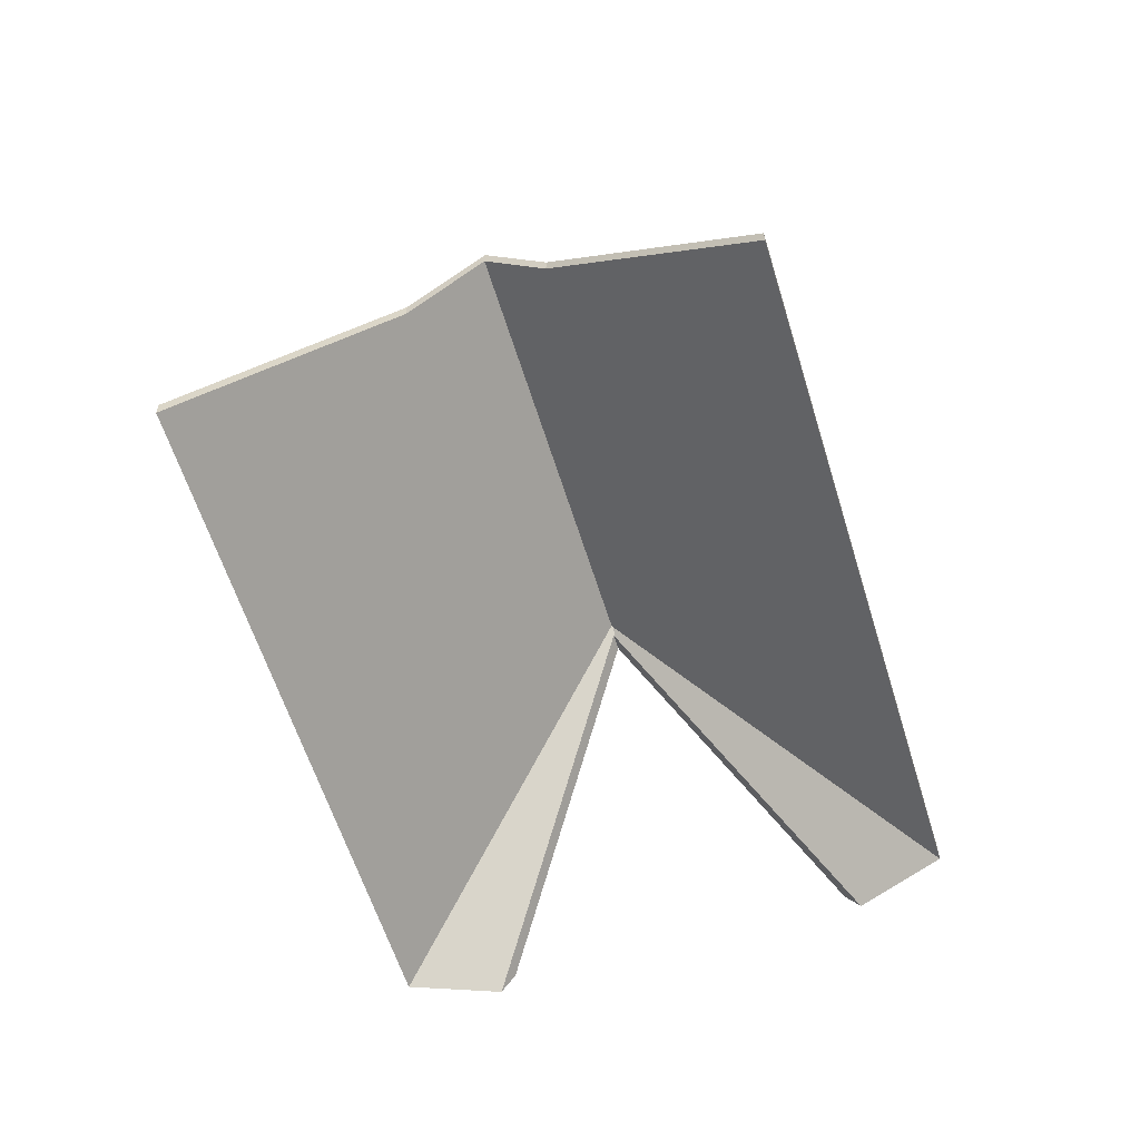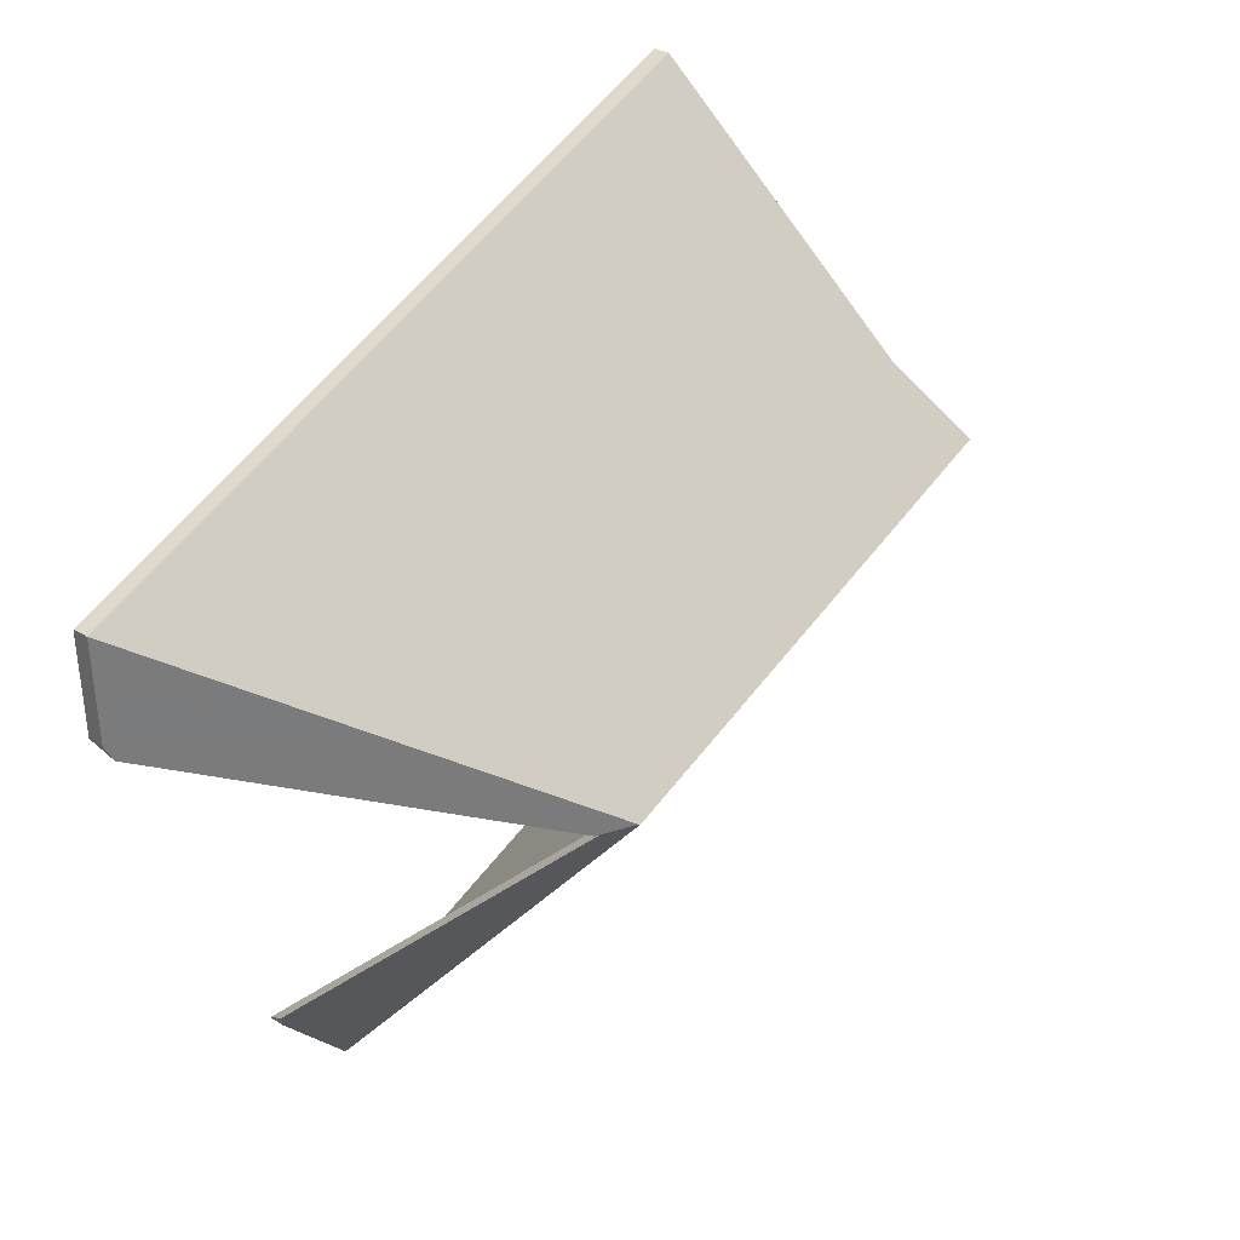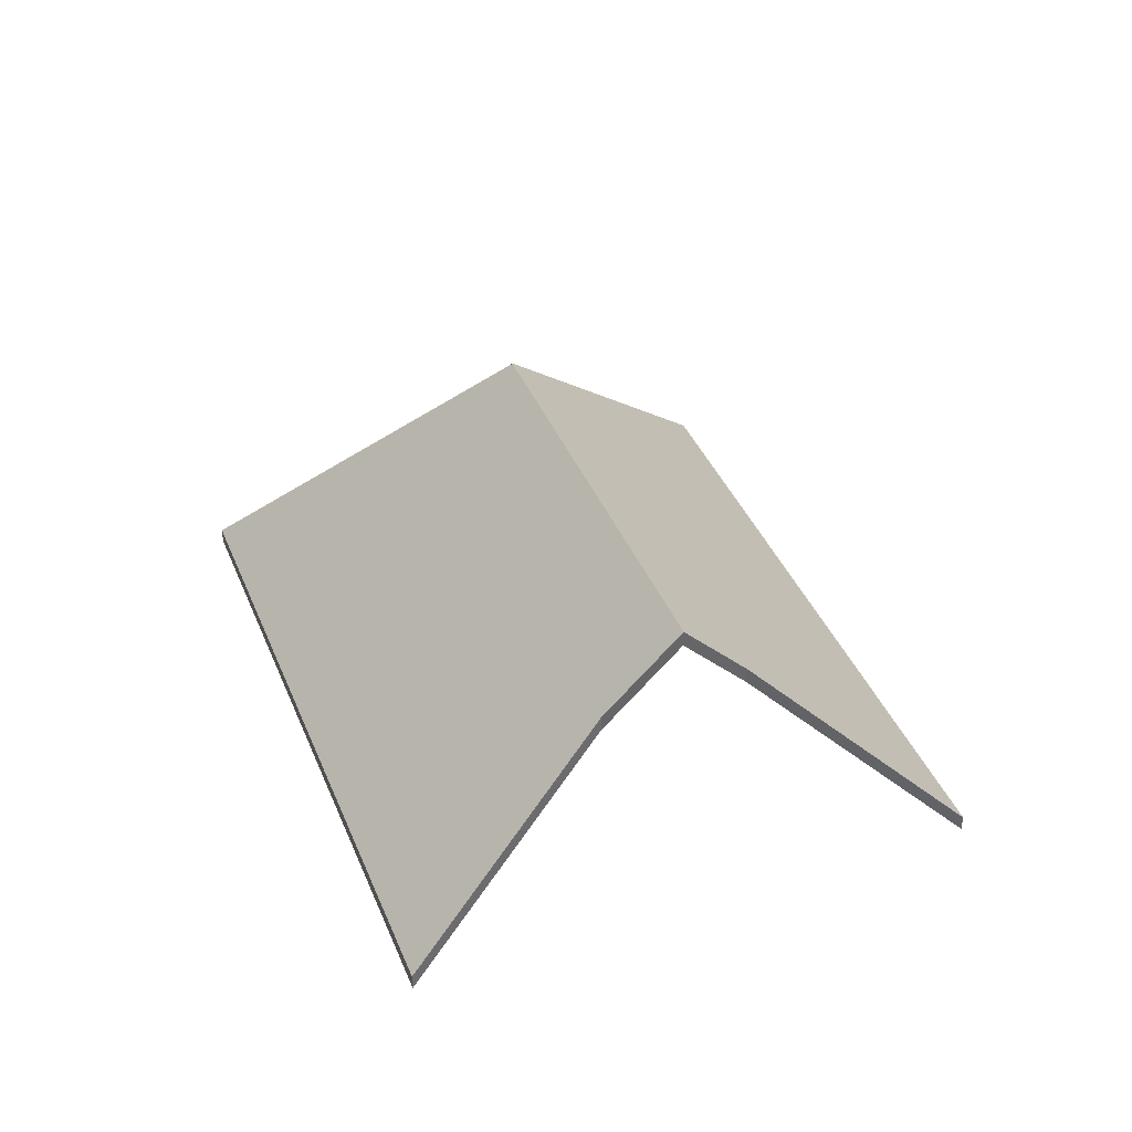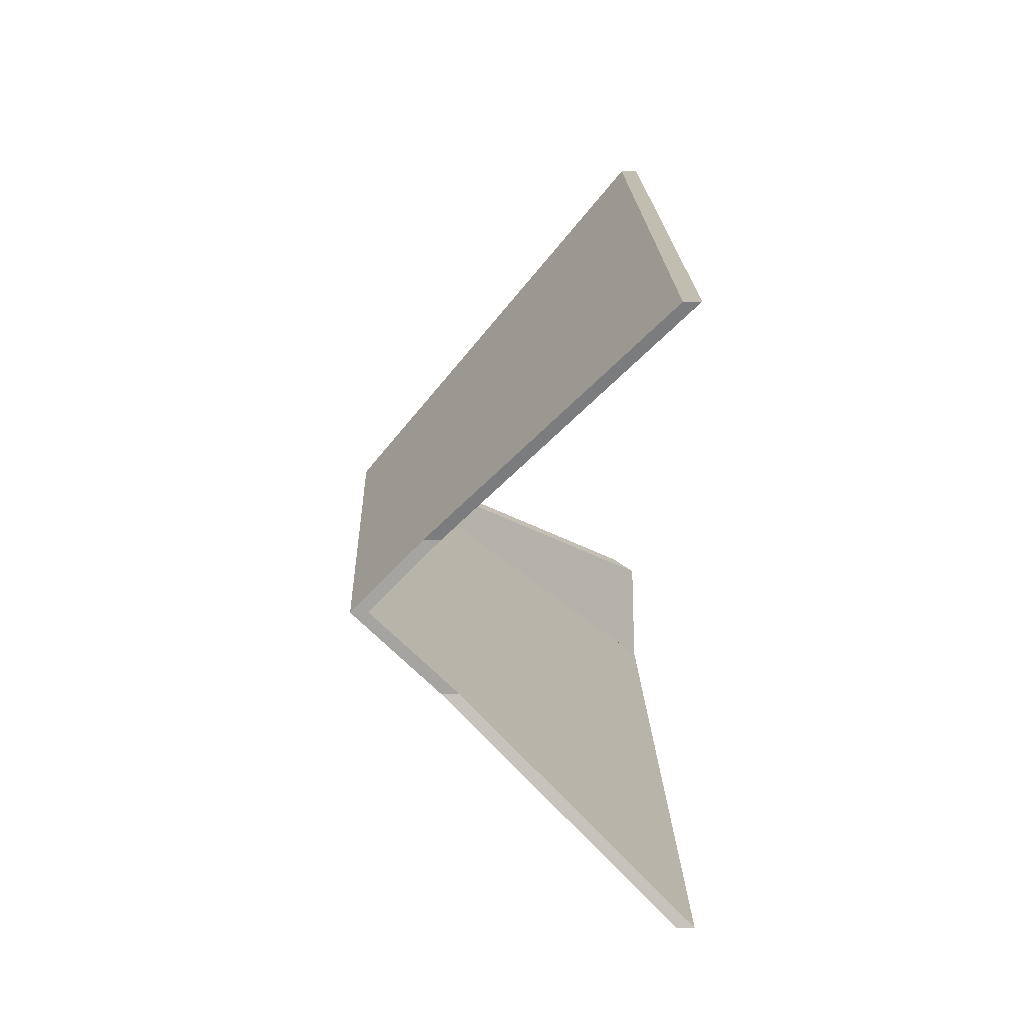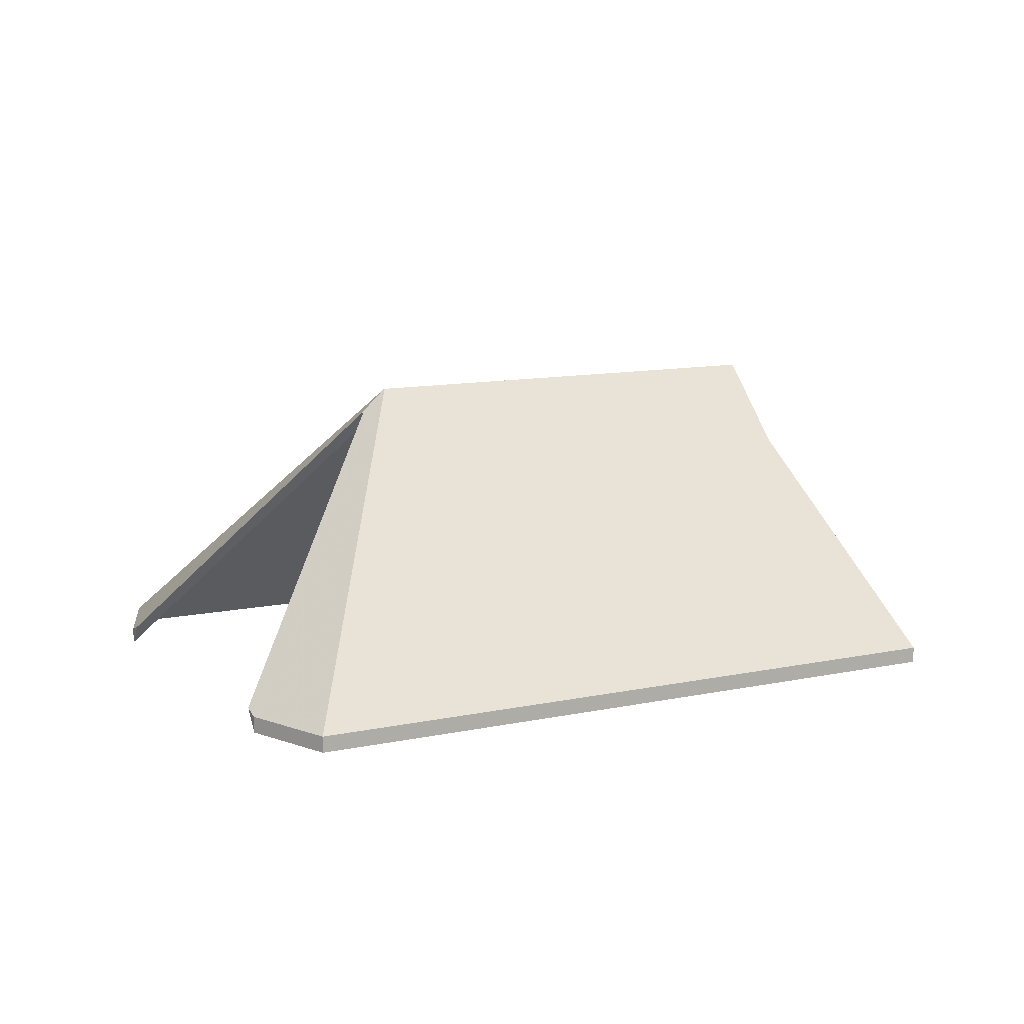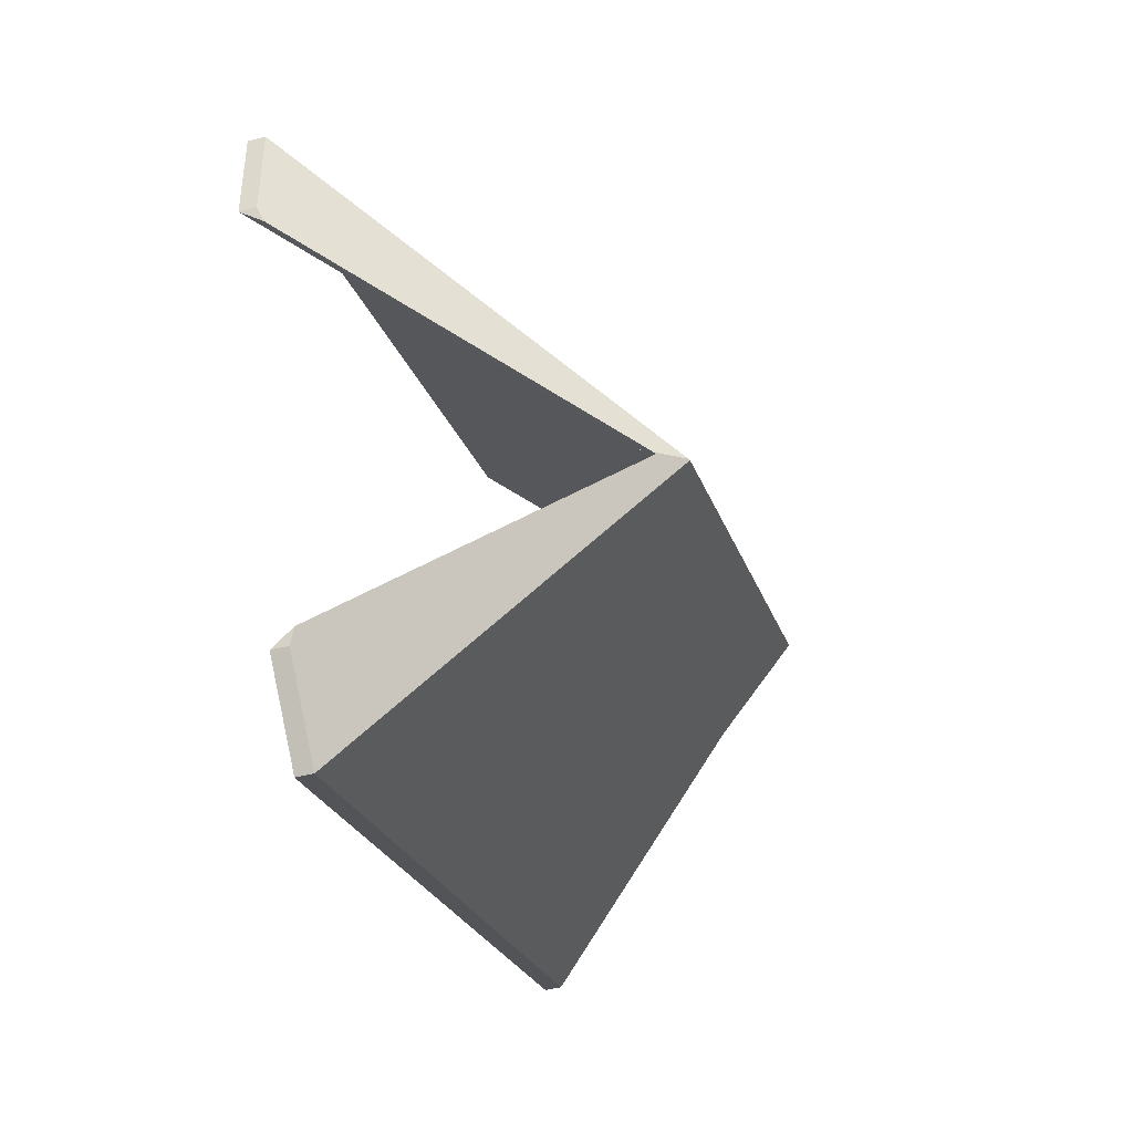
<metadata>
{"format":"obj","ext":"obj","renderer":"f3d","projection":"perspective","resolution":1024,"background":"white","views":[{"elev":-59.9,"azim":-49.7,"up":"+Y"},{"elev":30.6,"azim":132.0,"up":"+Z"},{"elev":39.5,"azim":-87.6,"up":"+Y"},{"elev":40.2,"azim":-91.7,"up":"+Z"},{"elev":11.3,"azim":175.7,"up":"+Y"},{"elev":-46.8,"azim":106.5,"up":"+Z"}]}
</metadata>
<code>
v 0.06386 -0.04191 4.142
v 0.06289 -0.03839 4.14
v 0.06386 -0.03929 4.142
v 0.06289 -0.03839 4.14
v 0.02055 0.003509 4.126
v 0.01664 0.007463 4.127
v 0.06436 -0.03929 4.158
v 0.06386 -0.03929 4.142
v 0.02055 0.003509 4.126
v 0.01793 0.003522 4.127
v 0.01664 0.004829 4.127
v 0.01664 0.007463 4.127
v 0.06436 -0.04193 4.158
v 0.06436 -0.03929 4.158
v 0.01664 0.007463 4.127
v 0.01664 0.004829 4.127
v 0.06386 -0.04193 4.142
v 0.06386 -0.04191 4.142
v 0.06386 -0.03929 4.142
v 0.06436 -0.03929 4.158
v 0.06436 -0.04193 4.158
v 0.01793 0.003522 4.127
v 0.06386 -0.04193 4.142
v 0.06436 -0.04193 4.158
v 0.01664 0.004829 4.127
v 0.01757 0.003758 4.127
v 0.01664 0.004829 4.127
v 0.01636 0.00499 4.127
v 0.01793 0.003522 4.127
v 0.03864 -0.04193 4.083
v 0.02742 -0.04193 4.072
v 0.01793 0.003522 4.127
v 0.02055 0.003509 4.126
v 0.01664 0.007463 4.127
v 0.01664 0.004829 4.127
v 0.01664 0.004829 4.127
v 0.01664 0.007463 4.127
v 0.01636 0.007624 4.127
v 0.01636 0.00499 4.127
v 0.01636 0.00499 4.127
v 0.01636 0.007624 4.127
v 0.02742 -0.03929 4.072
v 0.02742 -0.04193 4.072
v 0.02742 -0.04193 4.072
v 0.02742 -0.03929 4.072
v 0.03864 -0.03929 4.083
v 0.03864 -0.04193 4.083
v 0.03962 -0.03841 4.085
v 0.03864 -0.04193 4.083
v 0.03864 -0.03929 4.083
v 0.02017 0.003756 4.126
v 0.01636 0.007624 4.127
v 0.01664 0.007463 4.127
v 0.02017 0.003756 4.126
v 0.02055 0.003509 4.126
v 0.03962 -0.03841 4.085
v 0.02742 -0.03929 4.072
v 0.03864 -0.03929 4.083
v 0.01664 0.007463 4.127
v 0.01636 0.007624 4.127
v -0.05167 0.007608 4.157
v -0.04742 -0.003183 4.167
v 0.06436 -0.03929 4.158
v -0.04175 -0.03929 4.203
v 0.06436 -0.03929 4.158
v -0.04175 -0.03929 4.203
v -0.04175 -0.04193 4.203
v 0.06436 -0.04193 4.158
v 0.01664 0.007463 4.127
v 0.06436 -0.03929 4.158
v 0.06436 -0.04193 4.158
v 0.01664 0.004829 4.127
v 0.01636 0.007624 4.127
v 0.01664 0.007463 4.127
v 0.01664 0.004829 4.127
v 0.01636 0.00499 4.127
v -0.05167 0.007608 4.157
v 0.01636 0.007624 4.127
v 0.01636 0.00499 4.127
v -0.05167 0.004974 4.157
v -0.04742 -0.003183 4.167
v -0.05167 0.007608 4.157
v -0.05167 0.004974 4.157
v -0.04742 -0.005817 4.167
v -0.04175 -0.03929 4.203
v -0.04742 -0.003183 4.167
v -0.04742 -0.005817 4.167
v -0.04175 -0.04193 4.203
v -0.05167 0.004974 4.157
v 0.01636 0.00499 4.127
v 0.01664 0.004829 4.127
v -0.04742 -0.005817 4.167
v -0.04175 -0.04193 4.203
v 0.06436 -0.04193 4.158
v -0.05675 -0.005277 4.145
v -0.05167 0.007608 4.157
v 0.01636 0.007624 4.127
v -0.07875 -0.03929 4.117
v 0.02742 -0.03929 4.072
v -0.07875 -0.03929 4.117
v 0.02742 -0.03929 4.072
v 0.02742 -0.04193 4.072
v -0.07875 -0.04193 4.117
v -0.05675 -0.005277 4.145
v -0.07875 -0.03929 4.117
v -0.07875 -0.04193 4.117
v -0.05675 -0.007911 4.145
v -0.05167 0.007608 4.157
v -0.05675 -0.005277 4.145
v -0.05675 -0.007911 4.145
v -0.05167 0.004974 4.157
v 0.01636 0.007624 4.127
v -0.05167 0.007608 4.157
v -0.05167 0.004974 4.157
v 0.01636 0.00499 4.127
v 0.02742 -0.03929 4.072
v 0.01636 0.007624 4.127
v 0.01636 0.00499 4.127
v 0.02742 -0.04193 4.072
v 0.01636 0.00499 4.127
v -0.05167 0.004974 4.157
v -0.05675 -0.007911 4.145
v 0.02742 -0.04193 4.072
v -0.07875 -0.04193 4.117
f 1 2 3
f 4 5 6
f 4 6 7
f 4 7 8
f 9 10 11
f 9 11 12
f 13 14 15
f 13 15 16
f 17 18 19
f 17 19 20
f 17 20 21
f 1 17 10
f 1 10 5
f 1 5 2
f 22 23 24
f 22 24 25
f 26 27 28
f 29 27 26
f 30 26 31
f 31 26 28
f 32 33 34
f 32 34 35
f 36 37 38
f 36 38 39
f 40 41 42
f 40 42 43
f 44 45 46
f 44 46 47
f 48 49 50
f 30 48 51
f 30 51 26
f 51 33 29
f 51 29 26
f 52 53 54
f 55 54 53
f 52 54 56
f 57 52 56
f 57 56 58
f 59 60 61
f 59 61 62
f 63 59 62
f 63 62 64
f 65 66 67
f 65 67 68
f 69 70 71
f 69 71 72
f 73 74 75
f 73 75 76
f 77 78 79
f 77 79 80
f 81 82 83
f 81 83 84
f 85 86 87
f 85 87 88
f 89 90 91
f 92 89 91
f 93 92 94
f 94 92 91
f 95 96 97
f 98 95 99
f 99 95 97
f 100 101 102
f 100 102 103
f 104 105 106
f 104 106 107
f 108 109 110
f 108 110 111
f 112 113 114
f 112 114 115
f 116 117 118
f 116 118 119
f 120 121 122
f 123 120 122
f 123 122 124

</code>
